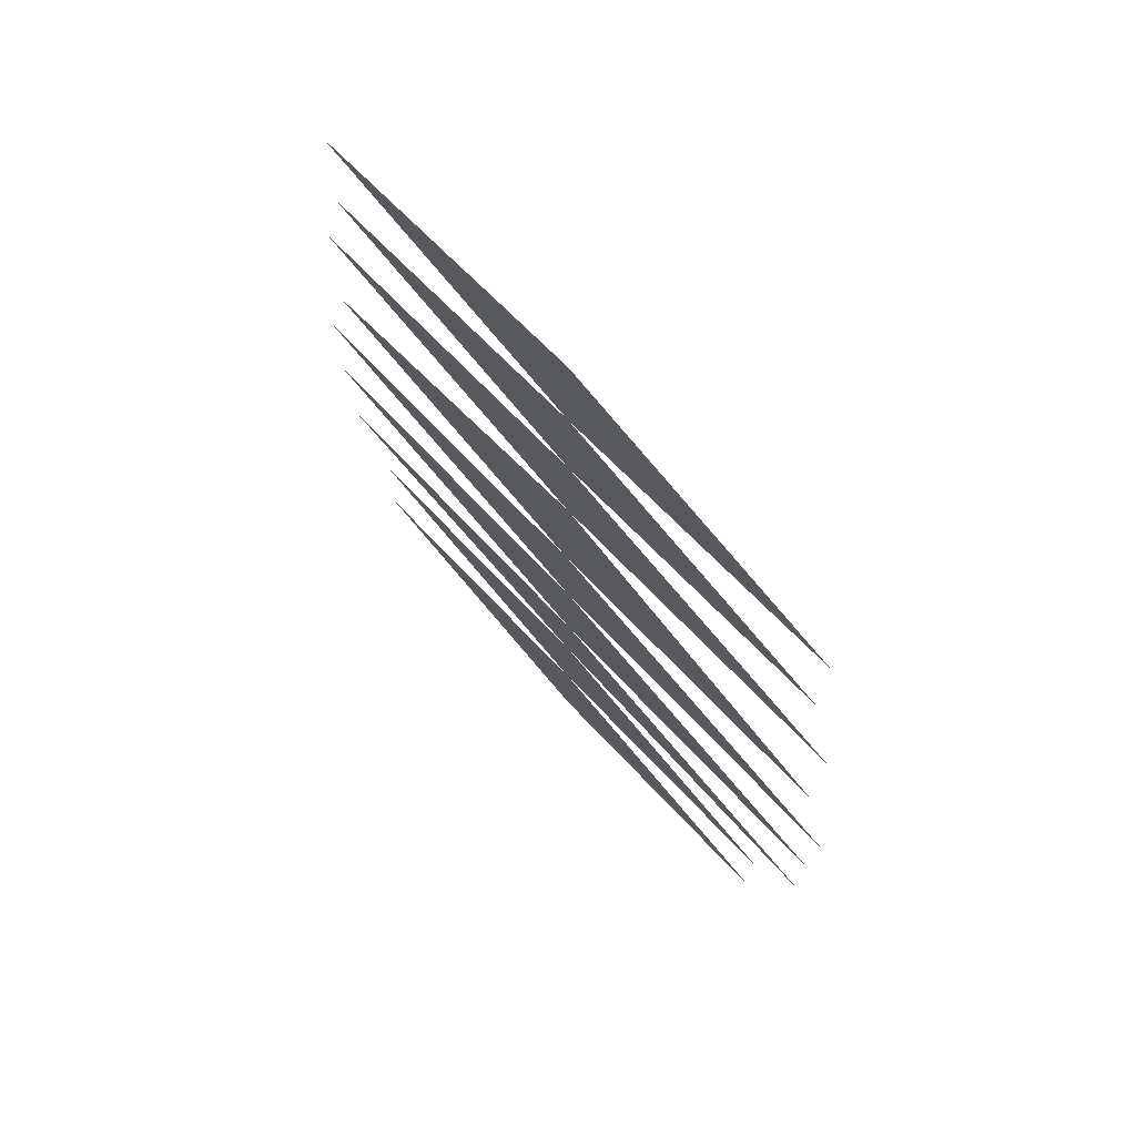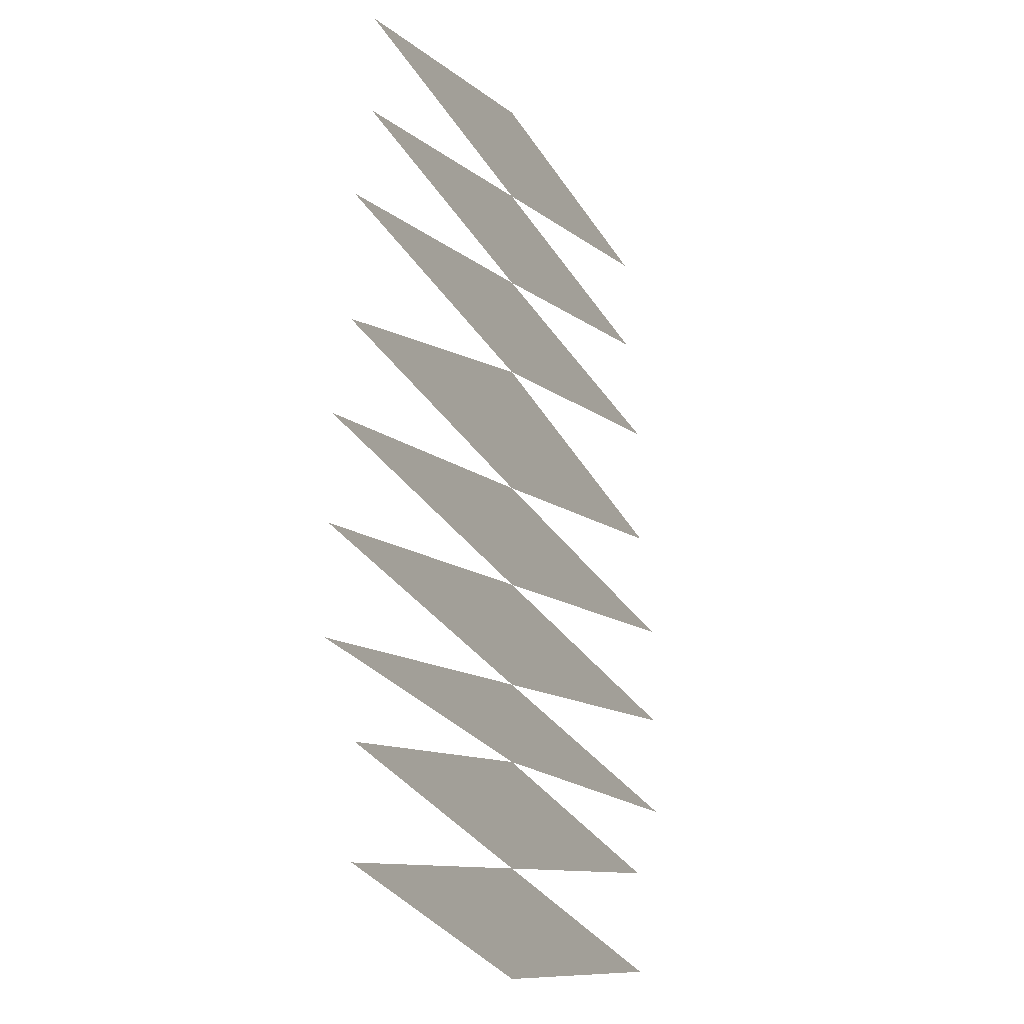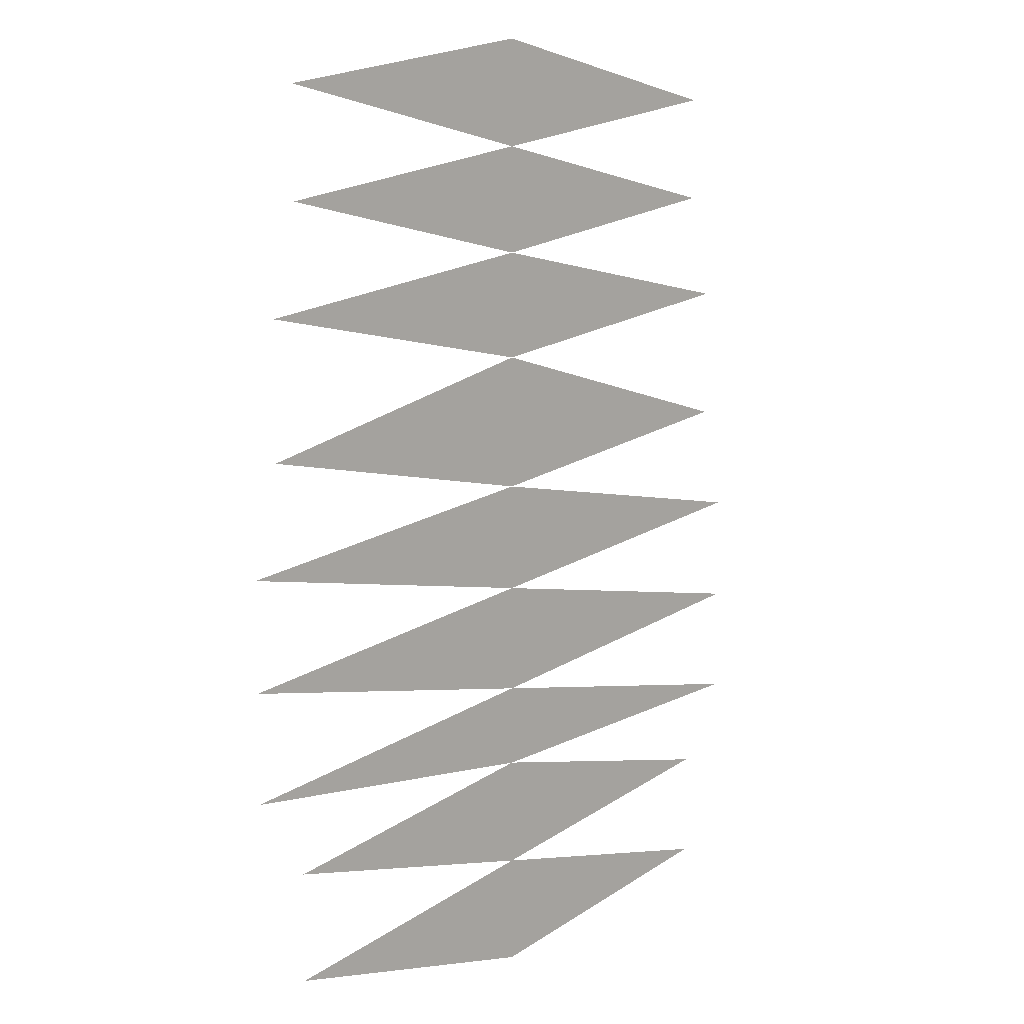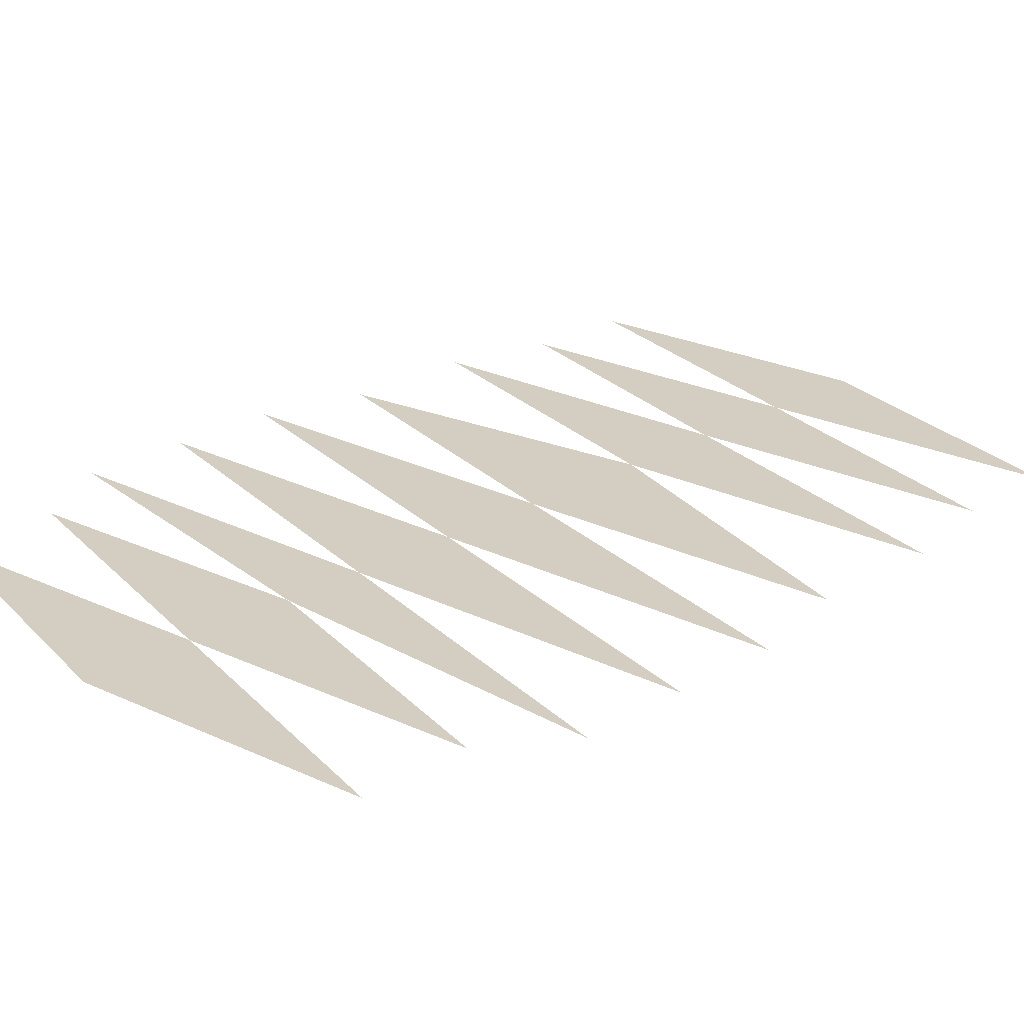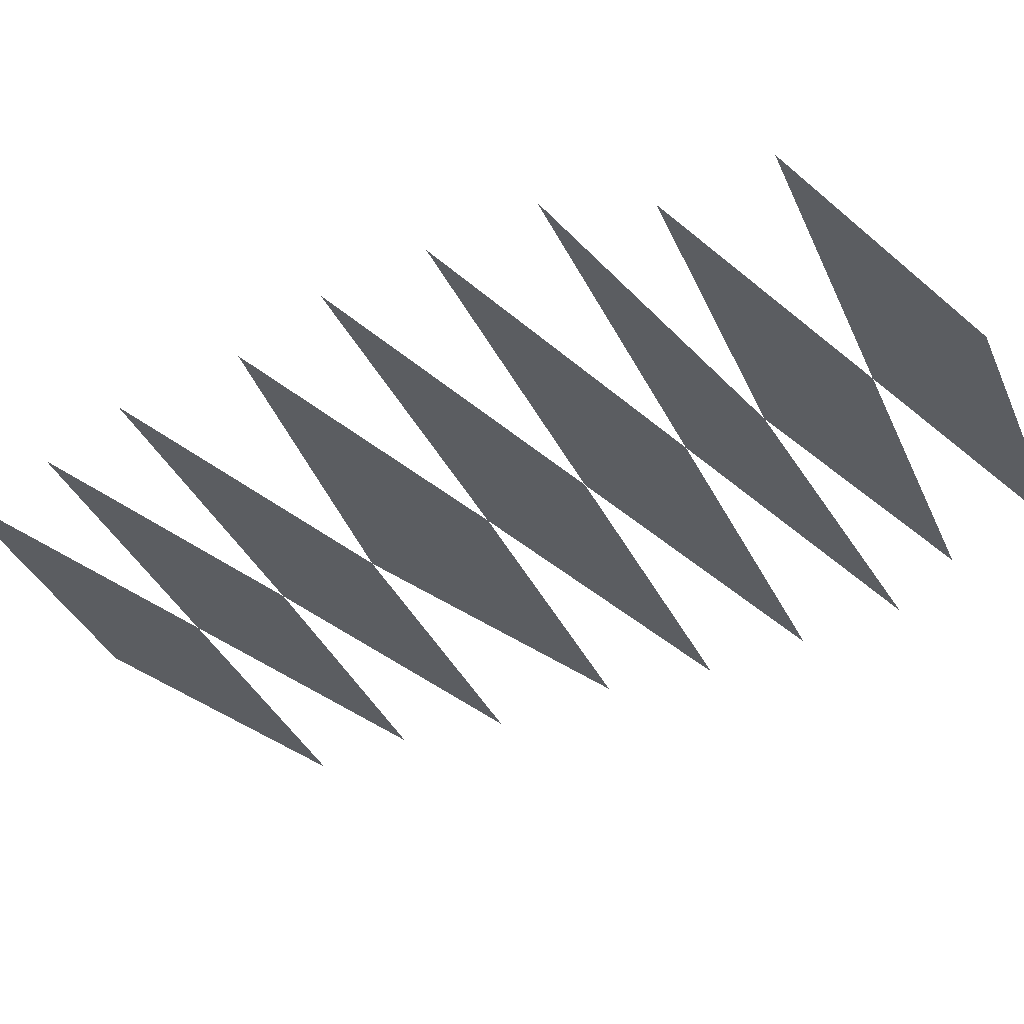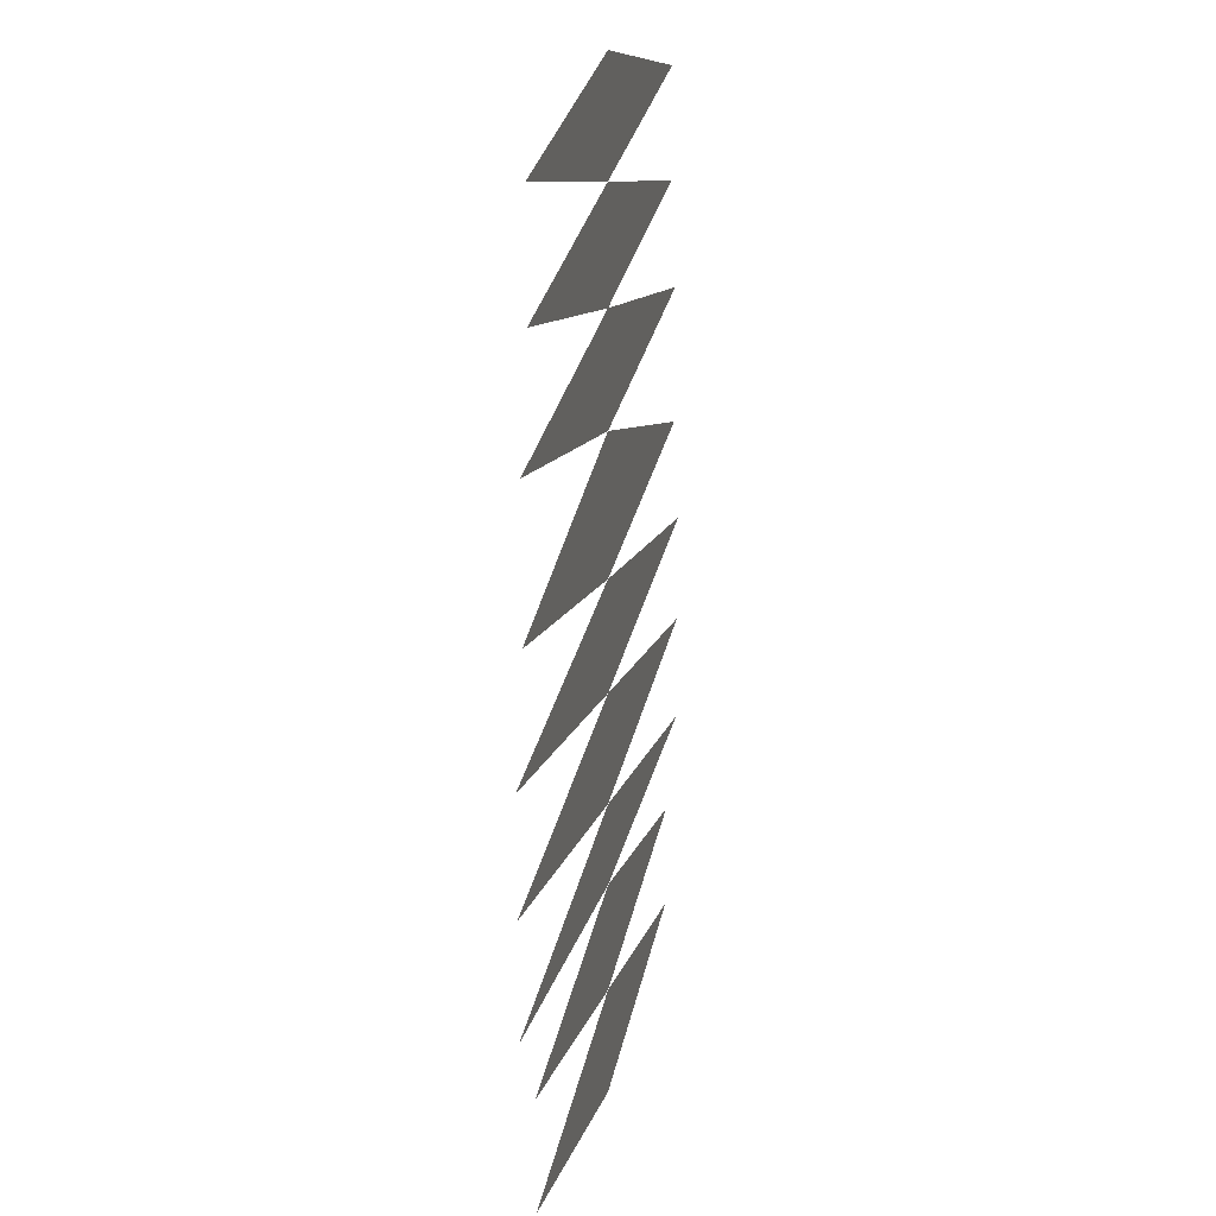
<metadata>
{"format":"obj","ext":"obj","renderer":"f3d","projection":"perspective","resolution":1024,"background":"white","views":[{"elev":71.8,"azim":48.4,"up":"+Y"},{"elev":-21.9,"azim":117.9,"up":"+Y"},{"elev":8.5,"azim":-46.9,"up":"+Y"},{"elev":25.3,"azim":47.1,"up":"+Z"},{"elev":-36.2,"azim":-58.0,"up":"+Z"},{"elev":19.8,"azim":101.6,"up":"+Y"}]}
</metadata>
<code>
v 0 -1.148 -0.09375
v -0.1016 -1.141 -0.09375
v 0 -1.125 -0.09375
v 0.1016 -1.141 -0.09375
v -0.1016 -1.109 -0.09375
v 0 -1.094 -0.09375
v 0.1016 -1.109 -0.09375
v -0.1016 -1.078 -0.09375
v 0 -1.062 -0.09375
v 0.1016 -1.078 -0.09375
v 0.09375 -1.047 -0.09375
v -0.09375 -1.047 -0.09375
v 0 -1.023 -0.09375
v -0.09375 -1.008 -0.09375
v 0 -0.9922 -0.09375
v 0.09375 -1.008 -0.09375
v -0.08594 -0.9766 -0.09375
v 0 -0.9609 -0.09375
v 0.08594 -0.9766 -0.09375
v -0.08594 -0.9453 -0.09375
v 0 -0.9297 -0.09375
v 0.08594 -0.9453 -0.09375
v 0 -1.211 -0.09375
v -0.08594 -1.195 -0.09375
v 0 -1.18 -0.09375
v 0.08594 -1.195 -0.09375
v -0.08594 -1.164 -0.09375
v 0.08594 -1.164 -0.09375
f 1 2 3
f 1 3 4
f 3 5 6
f 3 6 7
f 6 8 9
f 6 9 10
f 11 12 13
f 12 11 9
f 13 14 15
f 13 15 16
f 15 17 18
f 15 18 19
f 18 20 21
f 18 21 22
f 23 24 25
f 23 25 26
f 25 27 1
f 25 1 28

</code>
